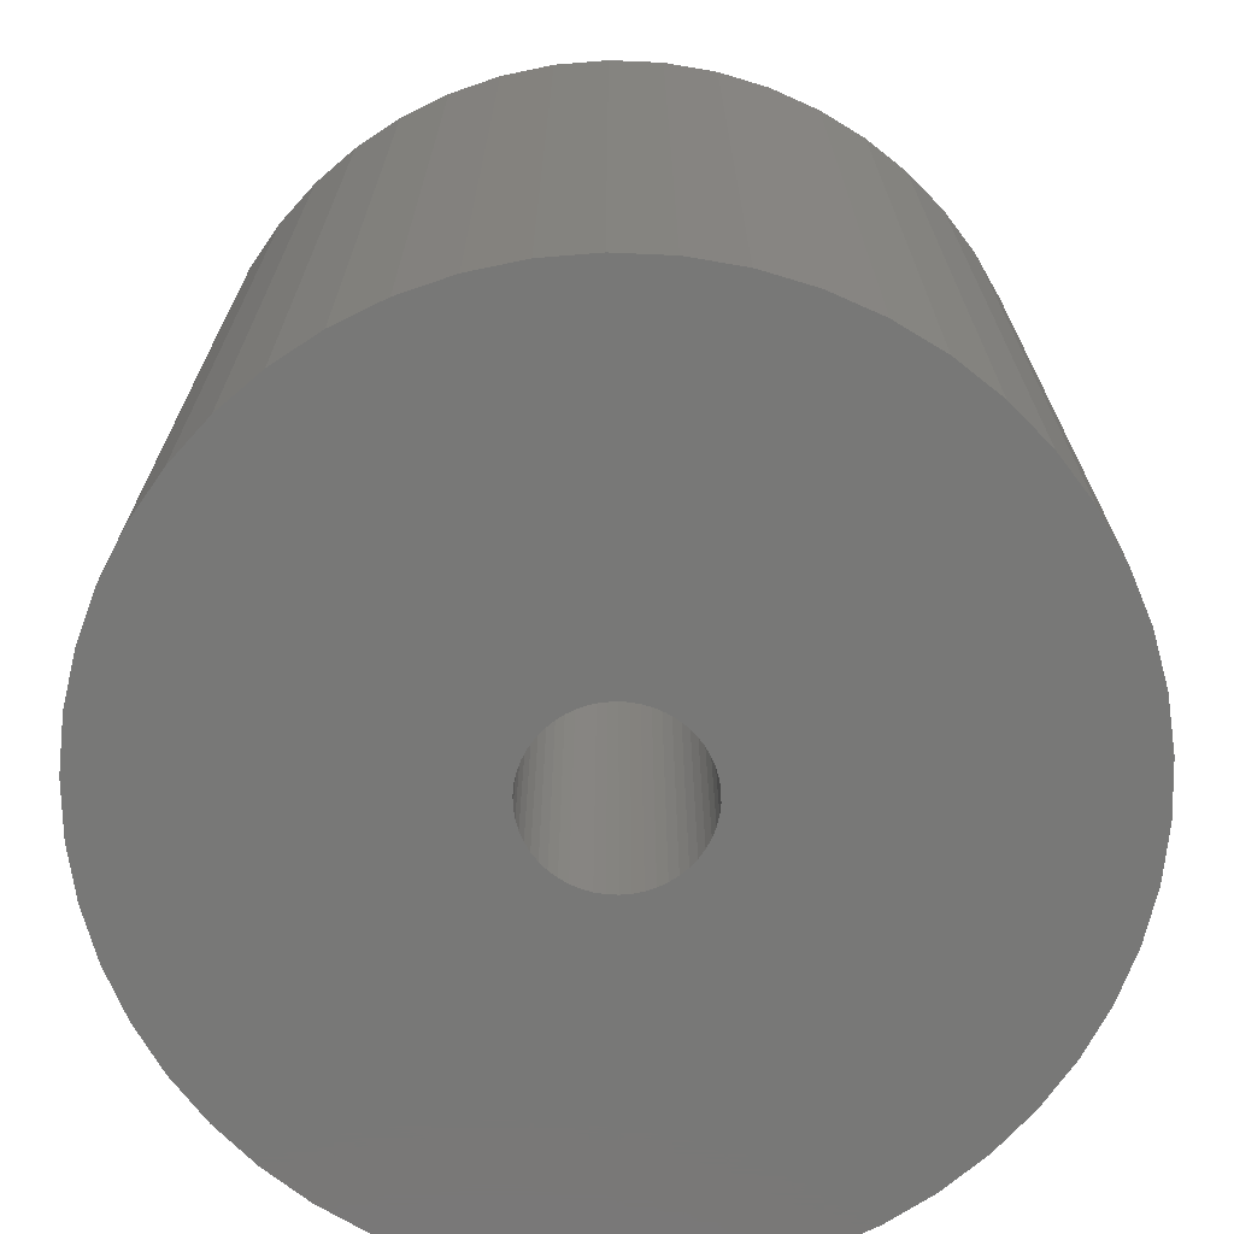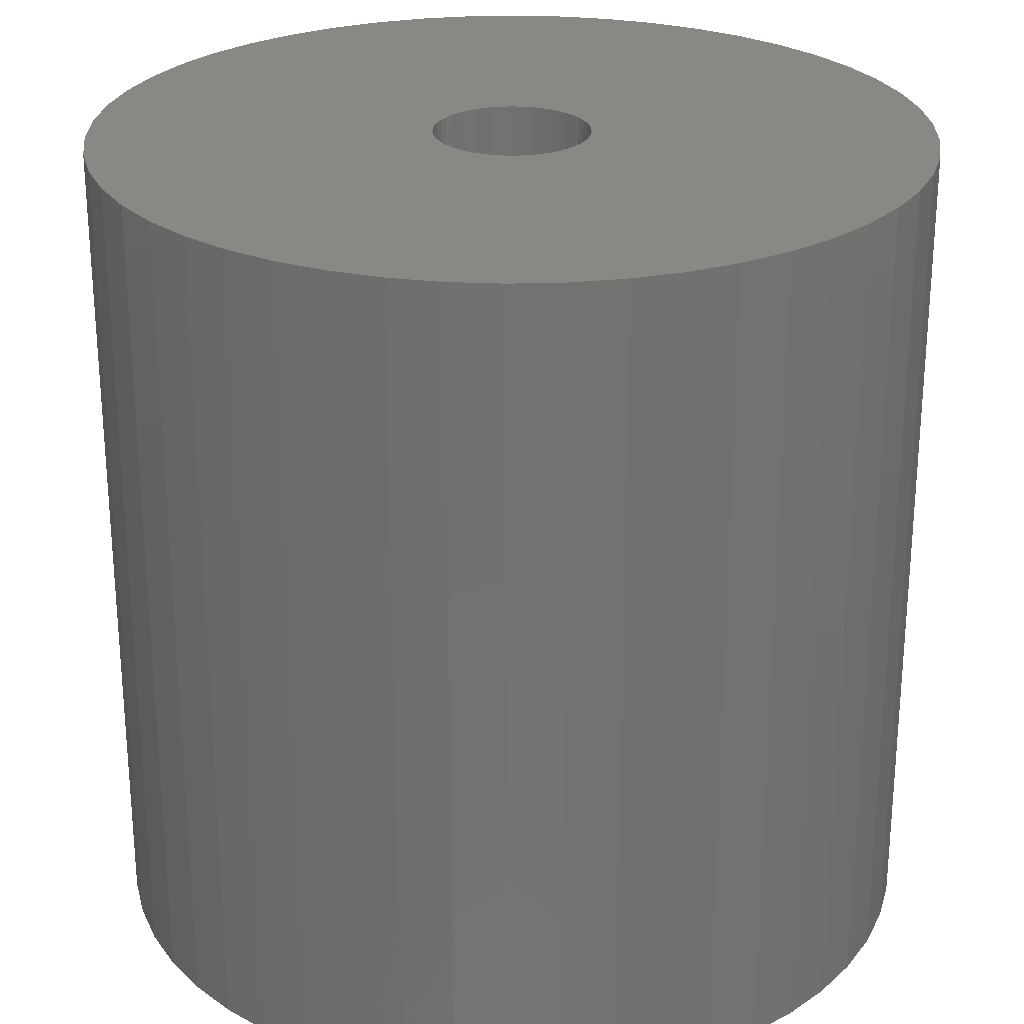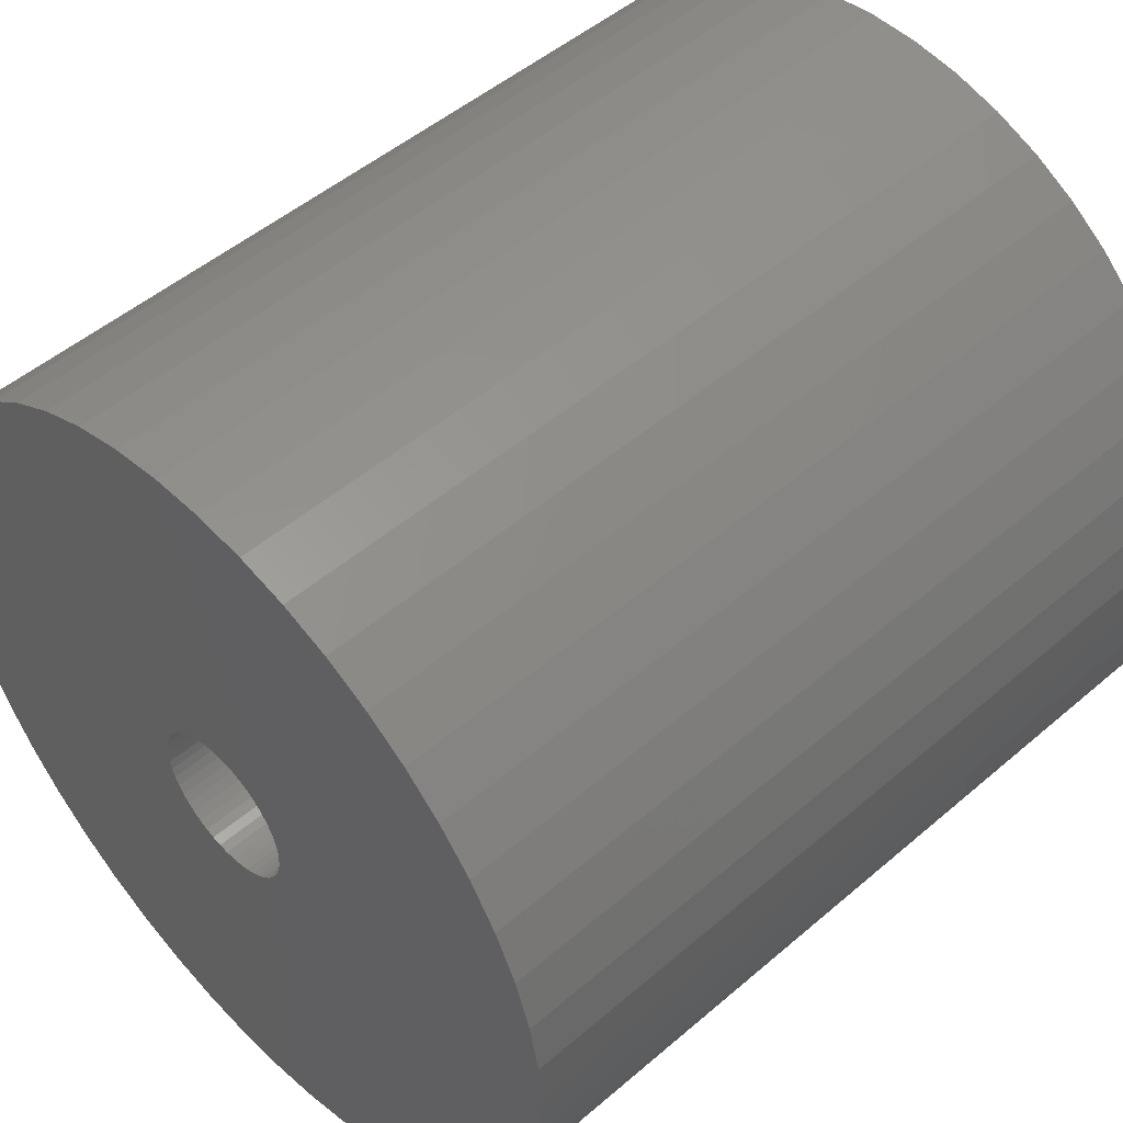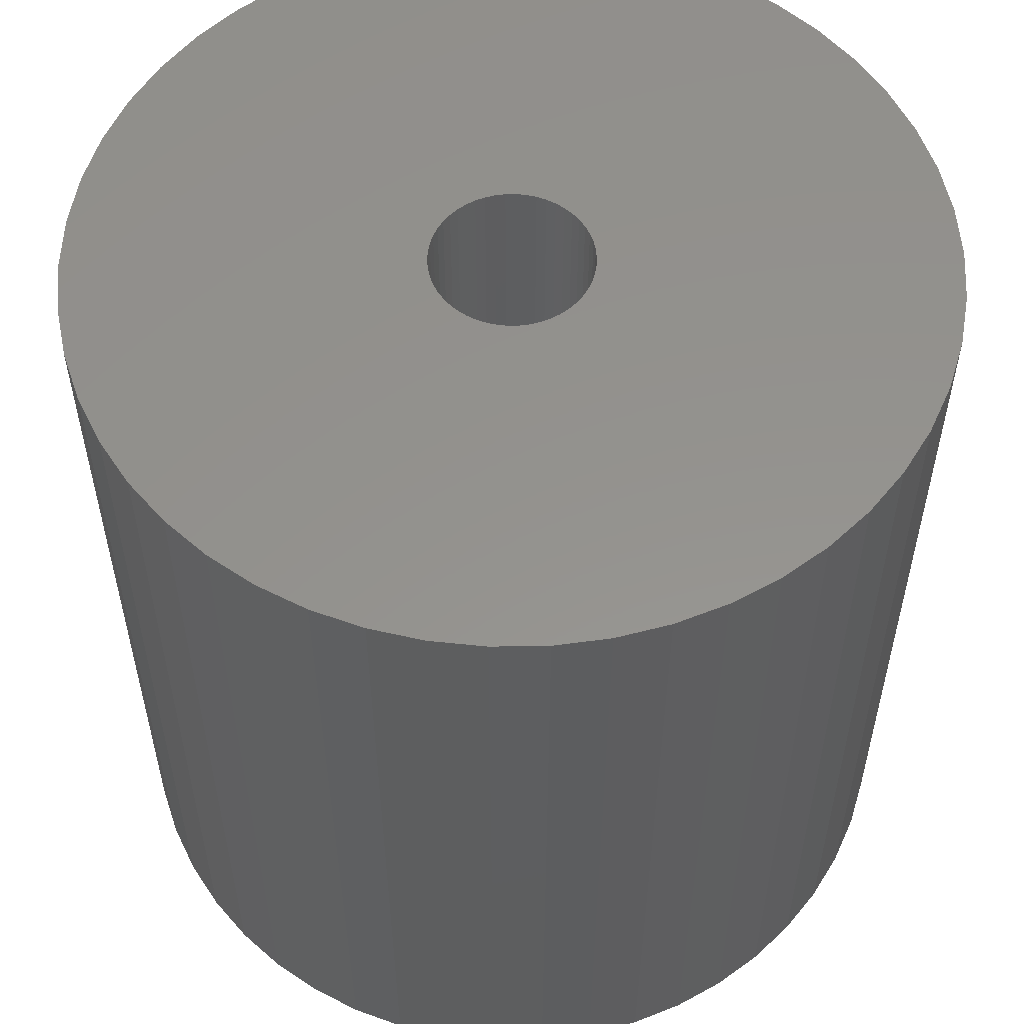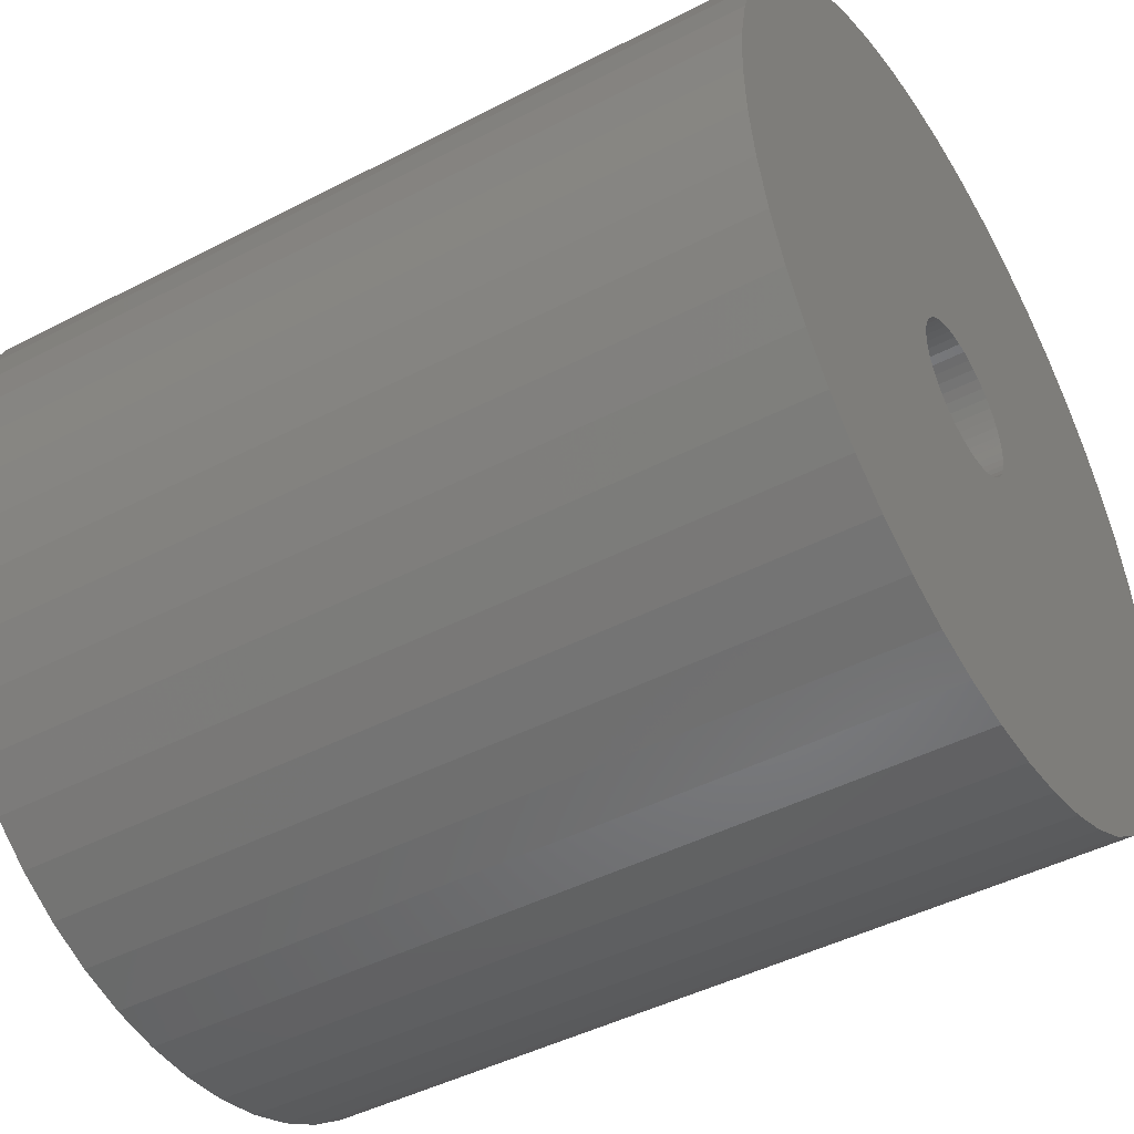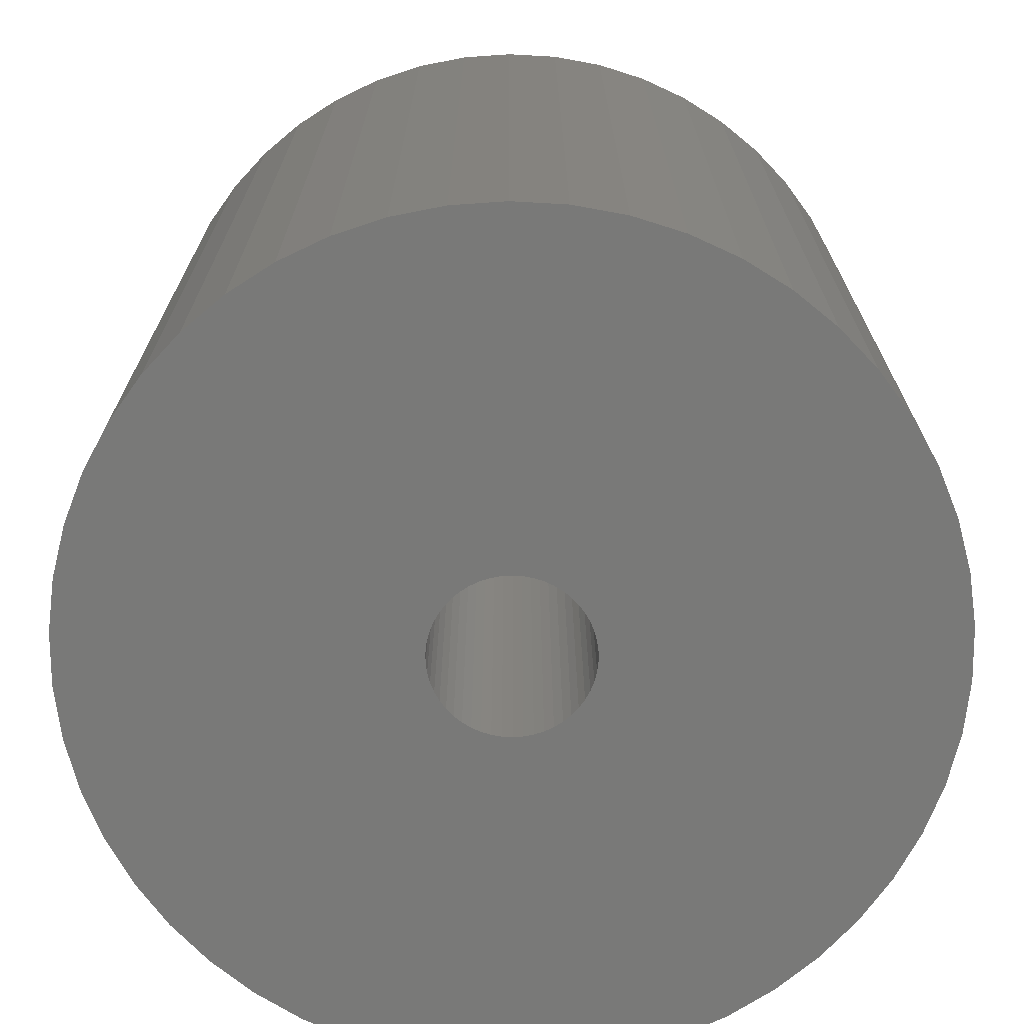
<metadata>
{"format":"stl","ext":"stl","renderer":"f3d","projection":"perspective","resolution":1024,"background":"white","views":[{"elev":-70.9,"azim":4.7,"up":"+Z"},{"elev":26.0,"azim":-82.2,"up":"+Z"},{"elev":49.7,"azim":-133.4,"up":"+Y"},{"elev":56.0,"azim":-29.7,"up":"+Z"},{"elev":-45.2,"azim":121.0,"up":"+Y"},{"elev":-71.7,"azim":-147.2,"up":"+Z"}]}
</metadata>
<code>
# stl→obj: 200 verts, 400 faces
v 12 0 12
v 11.91 1.504 -12
v 11.91 1.504 12
v 12 0 -12
v -12 0 -12
v -11.91 1.504 12
v -11.91 1.504 -12
v -12 0 12
v 0.7535 11.98 -12
v -0.7535 11.98 12
v 0.7535 11.98 12
v -0.7535 11.98 -12
v -0.7535 -11.98 -12
v 0.7535 -11.98 12
v -0.7535 -11.98 12
v 0.7535 -11.98 -12
v 8.748 8.215 -12
v 7.649 9.246 12
v 8.748 8.215 12
v 7.649 9.246 -12
v -7.649 9.246 -12
v -8.748 8.215 12
v -7.649 9.246 12
v -8.748 8.215 -12
v -3.708 11.41 -12
v -5.109 10.86 12
v -3.708 11.41 12
v -5.109 10.86 -12
v 9.708 -7.053 12
v 10.52 -5.781 -12
v 10.52 -5.781 12
v 9.708 -7.053 -12
v 11.16 4.417 12
v 10.52 5.781 -12
v 10.52 5.781 12
v 11.16 4.417 -12
v 11.62 2.984 -12
v 11.62 2.984 12
v 9.708 7.053 -12
v 9.708 7.053 12
v 5.109 10.86 -12
v 3.708 11.41 12
v 5.109 10.86 12
v 3.708 11.41 -12
v 2.249 11.79 12
v 2.249 11.79 -12
v 6.43 10.13 -12
v 6.43 10.13 12
v -11.16 4.417 -12
v -10.52 5.781 12
v -10.52 5.781 -12
v -11.16 4.417 12
v -9.708 7.053 -12
v -9.708 7.053 12
v -11.62 2.984 -12
v -11.62 2.984 12
v -2.249 11.79 12
v -2.249 11.79 -12
v 2.249 -11.79 12
v 2.249 -11.79 -12
v 2.25 0 12
v 2.232 0.282 12
v 11.91 -1.504 12
v 2.179 0.5596 12
v 2.232 -0.282 12
v 2.092 0.8283 12
v 11.62 -2.984 12
v 1.972 1.084 12
v 2.179 -0.5596 12
v 1.82 1.323 12
v 11.16 -4.417 12
v 1.64 1.54 12
v 2.092 -0.8283 12
v 1.434 1.734 12
v 1.206 1.9 12
v 1.972 -1.084 12
v 0.958 2.036 12
v 1.82 -1.323 12
v 0.6953 2.14 12
v 0.4216 2.21 12
v 0.1413 2.246 12
v -0.1413 2.246 12
v -0.4216 2.21 12
v -0.6953 2.14 12
v -0.958 2.036 12
v -1.206 1.9 12
v -6.43 10.13 12
v -1.434 1.734 12
v -1.64 1.54 12
v -1.82 1.323 12
v 8.748 -8.215 12
v 1.64 -1.54 12
v 7.649 -9.246 12
v 1.434 -1.734 12
v 6.43 -10.13 12
v 1.206 -1.9 12
v 5.109 -10.86 12
v 0.958 -2.036 12
v 3.708 -11.41 12
v 0.6953 -2.14 12
v 0.4216 -2.21 12
v 0.1413 -2.246 12
v -0.1413 -2.246 12
v -0.4216 -2.21 12
v -2.249 -11.79 12
v -0.6953 -2.14 12
v -3.708 -11.41 12
v -0.958 -2.036 12
v -5.109 -10.86 12
v -1.206 -1.9 12
v -6.43 -10.13 12
v -1.434 -1.734 12
v -7.649 -9.246 12
v -1.64 -1.54 12
v -8.748 -8.215 12
v -1.82 -1.323 12
v -9.708 -7.053 12
v -1.972 -1.084 12
v -10.52 -5.781 12
v -2.092 -0.8283 12
v -11.16 -4.417 12
v -2.179 -0.5596 12
v -11.62 -2.984 12
v -2.232 -0.282 12
v -11.91 -1.504 12
v -2.25 0 12
v -1.972 1.084 12
v -2.092 0.8283 12
v -2.179 0.5596 12
v -2.232 0.282 12
v -6.43 10.13 -12
v 11.91 -1.504 -12
v 8.748 -8.215 -12
v 11.62 -2.984 -12
v 11.16 -4.417 -12
v -8.748 -8.215 -12
v -7.649 -9.246 -12
v -10.52 -5.781 -12
v -11.16 -4.417 -12
v -9.708 -7.053 -12
v 2.25 0 -12
v 2.232 -0.282 -12
v 2.179 -0.5596 -12
v 2.232 0.282 -12
v 2.092 -0.8283 -12
v 1.972 -1.084 -12
v 2.179 0.5596 -12
v 1.82 -1.323 -12
v 1.64 -1.54 -12
v 7.649 -9.246 -12
v 2.092 0.8283 -12
v 1.434 -1.734 -12
v 6.43 -10.13 -12
v 1.206 -1.9 -12
v 5.109 -10.86 -12
v 1.972 1.084 -12
v 0.958 -2.036 -12
v 3.708 -11.41 -12
v 1.82 1.323 -12
v 0.6953 -2.14 -12
v 0.4216 -2.21 -12
v 0.1413 -2.246 -12
v -0.1413 -2.246 -12
v -0.4216 -2.21 -12
v -2.249 -11.79 -12
v -0.6953 -2.14 -12
v -3.708 -11.41 -12
v -0.958 -2.036 -12
v -5.109 -10.86 -12
v -1.206 -1.9 -12
v -6.43 -10.13 -12
v -1.434 -1.734 -12
v -1.64 -1.54 -12
v -1.82 -1.323 -12
v 1.64 1.54 -12
v 1.434 1.734 -12
v 1.206 1.9 -12
v 0.958 2.036 -12
v 0.6953 2.14 -12
v 0.4216 2.21 -12
v 0.1413 2.246 -12
v -0.1413 2.246 -12
v -0.4216 2.21 -12
v -0.6953 2.14 -12
v -0.958 2.036 -12
v -1.206 1.9 -12
v -1.434 1.734 -12
v -1.64 1.54 -12
v -1.82 1.323 -12
v -1.972 1.084 -12
v -2.092 0.8283 -12
v -2.179 0.5596 -12
v -2.232 0.282 -12
v -2.25 0 -12
v -1.972 -1.084 -12
v -2.092 -0.8283 -12
v -2.179 -0.5596 -12
v -11.62 -2.984 -12
v -2.232 -0.282 -12
v -11.91 -1.504 -12
f 1 2 3
f 2 1 4
f 5 6 7
f 6 5 8
f 9 10 11
f 10 9 12
f 13 14 15
f 14 13 16
f 17 18 19
f 18 17 20
f 21 22 23
f 22 21 24
f 25 26 27
f 26 25 28
f 29 30 31
f 30 29 32
f 33 34 35
f 34 33 36
f 3 37 38
f 37 3 2
f 35 39 40
f 39 35 34
f 41 42 43
f 42 41 44
f 44 45 42
f 45 44 46
f 47 43 48
f 43 47 41
f 49 50 51
f 50 49 52
f 53 22 24
f 22 53 54
f 55 52 49
f 52 55 56
f 12 57 10
f 57 12 58
f 16 59 14
f 59 16 60
f 38 36 33
f 36 38 37
f 40 17 19
f 17 40 39
f 46 11 45
f 11 46 9
f 20 48 18
f 48 20 47
f 51 54 53
f 54 51 50
f 7 56 55
f 56 7 6
f 61 1 3
f 62 3 38
f 1 61 63
f 64 38 33
f 65 63 61
f 66 33 35
f 63 65 67
f 68 35 40
f 69 67 65
f 70 40 19
f 67 69 71
f 72 19 18
f 73 71 69
f 74 18 48
f 71 73 31
f 75 48 43
f 76 31 73
f 77 43 42
f 31 76 29
f 78 29 76
f 79 42 45
f 3 62 61
f 38 64 62
f 33 66 64
f 35 68 66
f 40 70 68
f 19 72 70
f 18 74 72
f 48 75 74
f 43 77 75
f 80 45 11
f 42 79 77
f 45 80 79
f 11 81 80
f 11 82 81
f 10 82 11
f 82 10 83
f 57 83 10
f 83 57 84
f 27 84 57
f 84 27 85
f 26 85 27
f 85 26 86
f 87 86 26
f 86 87 88
f 23 88 87
f 88 23 89
f 22 89 23
f 89 22 90
f 54 90 22
f 29 78 91
f 92 91 78
f 91 92 93
f 94 93 92
f 93 94 95
f 96 95 94
f 95 96 97
f 98 97 96
f 97 98 99
f 100 99 98
f 99 100 59
f 101 59 100
f 59 101 14
f 102 14 101
f 103 14 102
f 15 103 104
f 105 104 106
f 103 15 14
f 107 106 108
f 109 108 110
f 111 110 112
f 113 112 114
f 115 114 116
f 117 116 118
f 119 118 120
f 121 120 122
f 123 122 124
f 104 105 15
f 125 124 126
f 90 54 127
f 106 107 105
f 50 127 54
f 108 109 107
f 127 50 128
f 110 111 109
f 52 128 50
f 112 113 111
f 128 52 129
f 114 115 113
f 56 129 52
f 116 117 115
f 129 56 130
f 118 119 117
f 6 130 56
f 120 121 119
f 130 6 126
f 122 123 121
f 8 126 6
f 124 125 123
f 126 8 125
f 28 87 26
f 87 28 131
f 131 23 87
f 23 131 21
f 58 27 57
f 27 58 25
f 63 4 1
f 4 63 132
f 91 32 29
f 32 91 133
f 71 134 67
f 134 71 135
f 67 132 63
f 132 67 134
f 136 113 115
f 113 136 137
f 138 121 139
f 121 138 119
f 136 117 140
f 117 136 115
f 141 4 132
f 142 132 134
f 4 141 2
f 143 134 135
f 144 2 141
f 145 135 30
f 2 144 37
f 146 30 32
f 147 37 144
f 148 32 133
f 37 147 36
f 149 133 150
f 151 36 147
f 152 150 153
f 36 151 34
f 154 153 155
f 156 34 151
f 157 155 158
f 34 156 39
f 159 39 156
f 160 158 60
f 132 142 141
f 134 143 142
f 135 145 143
f 30 146 145
f 32 148 146
f 133 149 148
f 150 152 149
f 153 154 152
f 155 157 154
f 161 60 16
f 158 160 157
f 60 161 160
f 16 162 161
f 16 163 162
f 13 163 16
f 163 13 164
f 165 164 13
f 164 165 166
f 167 166 165
f 166 167 168
f 169 168 167
f 168 169 170
f 171 170 169
f 170 171 172
f 137 172 171
f 172 137 173
f 136 173 137
f 173 136 174
f 140 174 136
f 39 159 17
f 175 17 159
f 17 175 20
f 176 20 175
f 20 176 47
f 177 47 176
f 47 177 41
f 178 41 177
f 41 178 44
f 179 44 178
f 44 179 46
f 180 46 179
f 46 180 9
f 181 9 180
f 182 9 181
f 12 182 183
f 58 183 184
f 182 12 9
f 25 184 185
f 28 185 186
f 131 186 187
f 21 187 188
f 24 188 189
f 53 189 190
f 51 190 191
f 49 191 192
f 55 192 193
f 183 58 12
f 7 193 194
f 174 140 195
f 184 25 58
f 138 195 140
f 185 28 25
f 195 138 196
f 186 131 28
f 139 196 138
f 187 21 131
f 196 139 197
f 188 24 21
f 198 197 139
f 189 53 24
f 197 198 199
f 190 51 53
f 200 199 198
f 191 49 51
f 199 200 194
f 192 55 49
f 5 194 200
f 193 7 55
f 194 5 7
f 155 95 97
f 95 155 153
f 150 91 93
f 91 150 133
f 31 135 71
f 135 31 30
f 139 123 198
f 123 139 121
f 158 97 99
f 97 158 155
f 60 99 59
f 99 60 158
f 165 15 105
f 15 165 13
f 137 111 113
f 111 137 171
f 140 119 138
f 119 140 117
f 198 125 200
f 125 198 123
f 200 8 5
f 8 200 125
f 153 93 95
f 93 153 150
f 167 105 107
f 105 167 165
f 169 107 109
f 107 169 167
f 171 109 111
f 109 171 169
f 141 62 144
f 62 141 61
f 126 193 130
f 193 126 194
f 182 81 82
f 81 182 181
f 162 103 102
f 103 162 163
f 176 72 74
f 72 176 175
f 188 88 89
f 88 188 187
f 185 84 85
f 84 185 184
f 145 69 143
f 69 145 73
f 151 68 156
f 68 151 66
f 144 64 147
f 64 144 62
f 179 77 79
f 77 179 178
f 180 79 80
f 79 180 179
f 177 74 75
f 74 177 176
f 128 190 127
f 190 128 191
f 90 188 89
f 188 90 189
f 129 191 128
f 191 129 192
f 186 85 86
f 85 186 185
f 183 82 83
f 82 183 182
f 161 102 101
f 102 161 162
f 147 66 151
f 66 147 64
f 159 72 175
f 72 159 70
f 156 70 159
f 70 156 68
f 181 80 81
f 80 181 180
f 178 75 77
f 75 178 177
f 127 189 90
f 189 127 190
f 130 192 129
f 192 130 193
f 187 86 88
f 86 187 186
f 184 83 84
f 83 184 183
f 142 61 141
f 61 142 65
f 148 76 146
f 76 148 78
f 143 65 142
f 65 143 69
f 172 114 112
f 114 172 173
f 114 174 116
f 174 114 173
f 152 96 94
f 96 152 154
f 146 73 145
f 73 146 76
f 166 108 106
f 108 166 168
f 120 197 122
f 197 120 196
f 149 78 148
f 78 149 92
f 157 100 98
f 100 157 160
f 160 101 100
f 101 160 161
f 168 110 108
f 110 168 170
f 116 195 118
f 195 116 174
f 118 196 120
f 196 118 195
f 122 199 124
f 199 122 197
f 124 194 126
f 194 124 199
f 149 94 92
f 94 149 152
f 154 98 96
f 98 154 157
f 164 106 104
f 106 164 166
f 163 104 103
f 104 163 164
f 170 112 110
f 112 170 172

</code>
